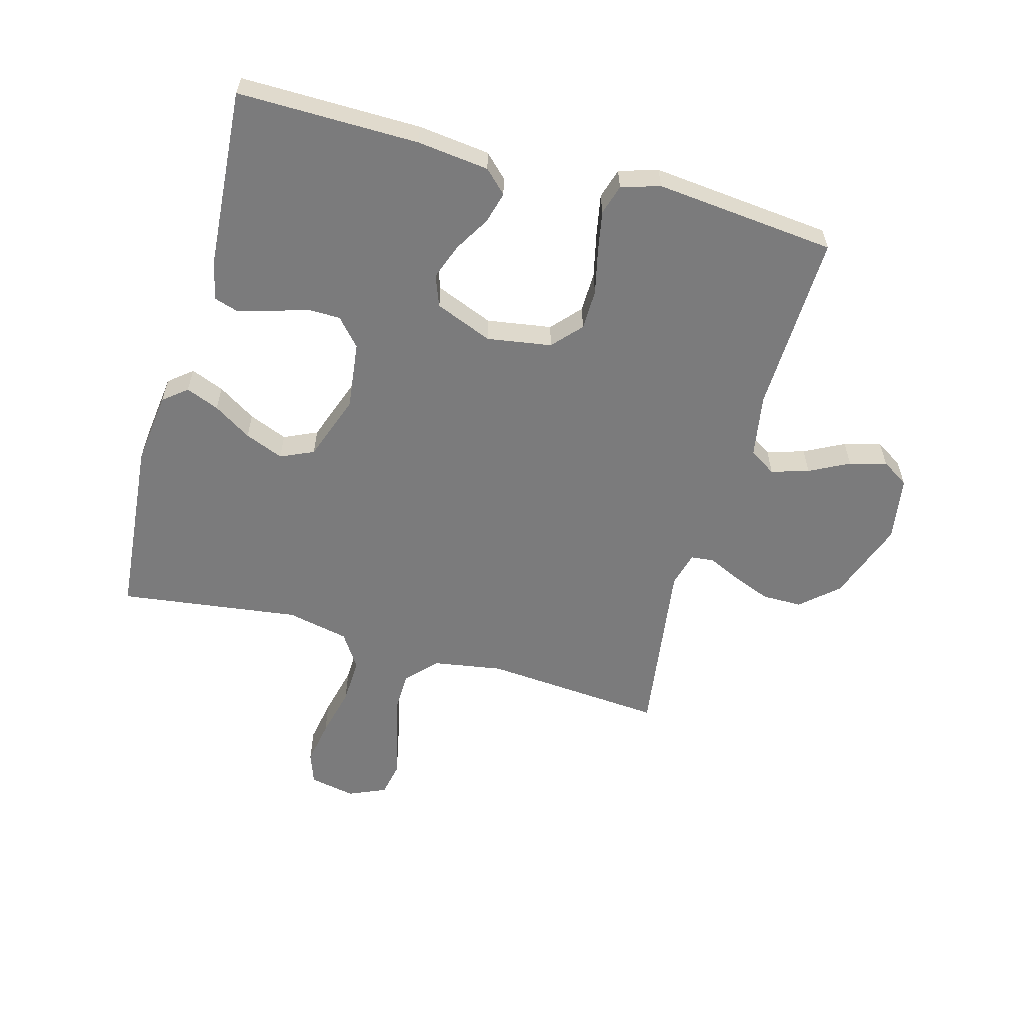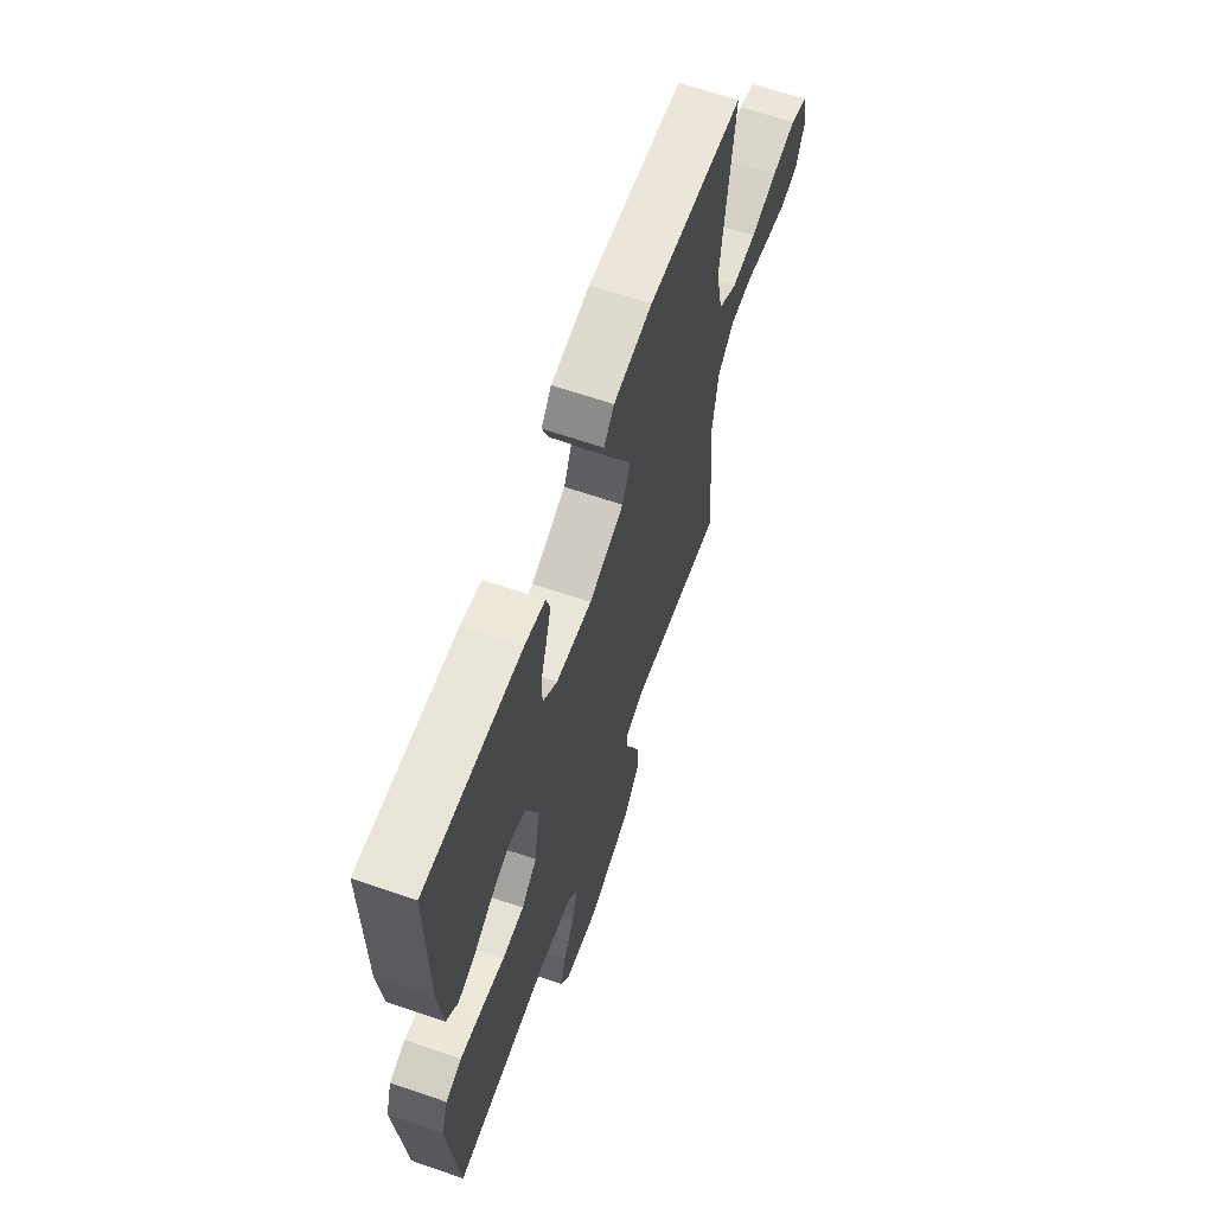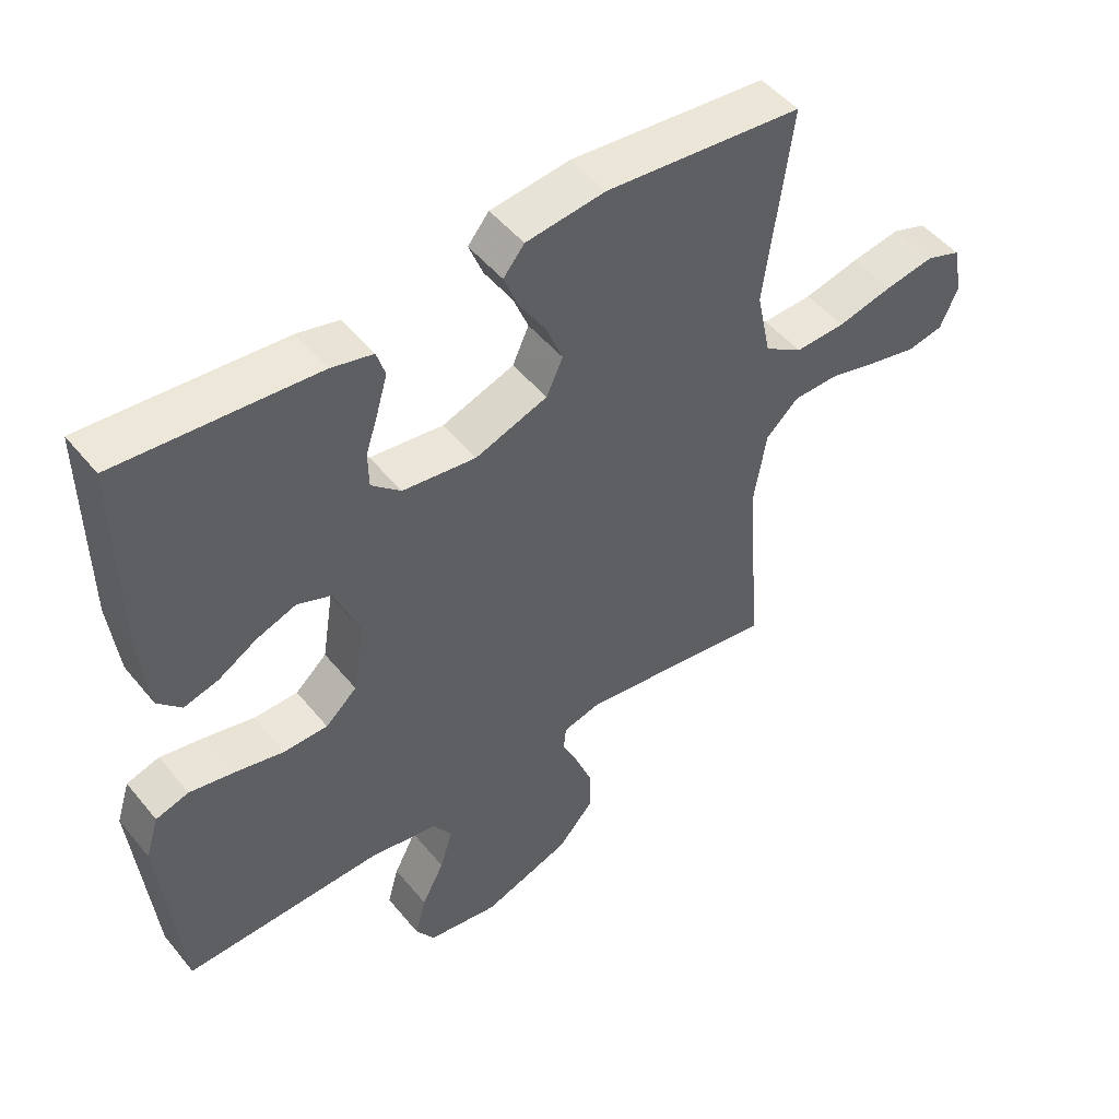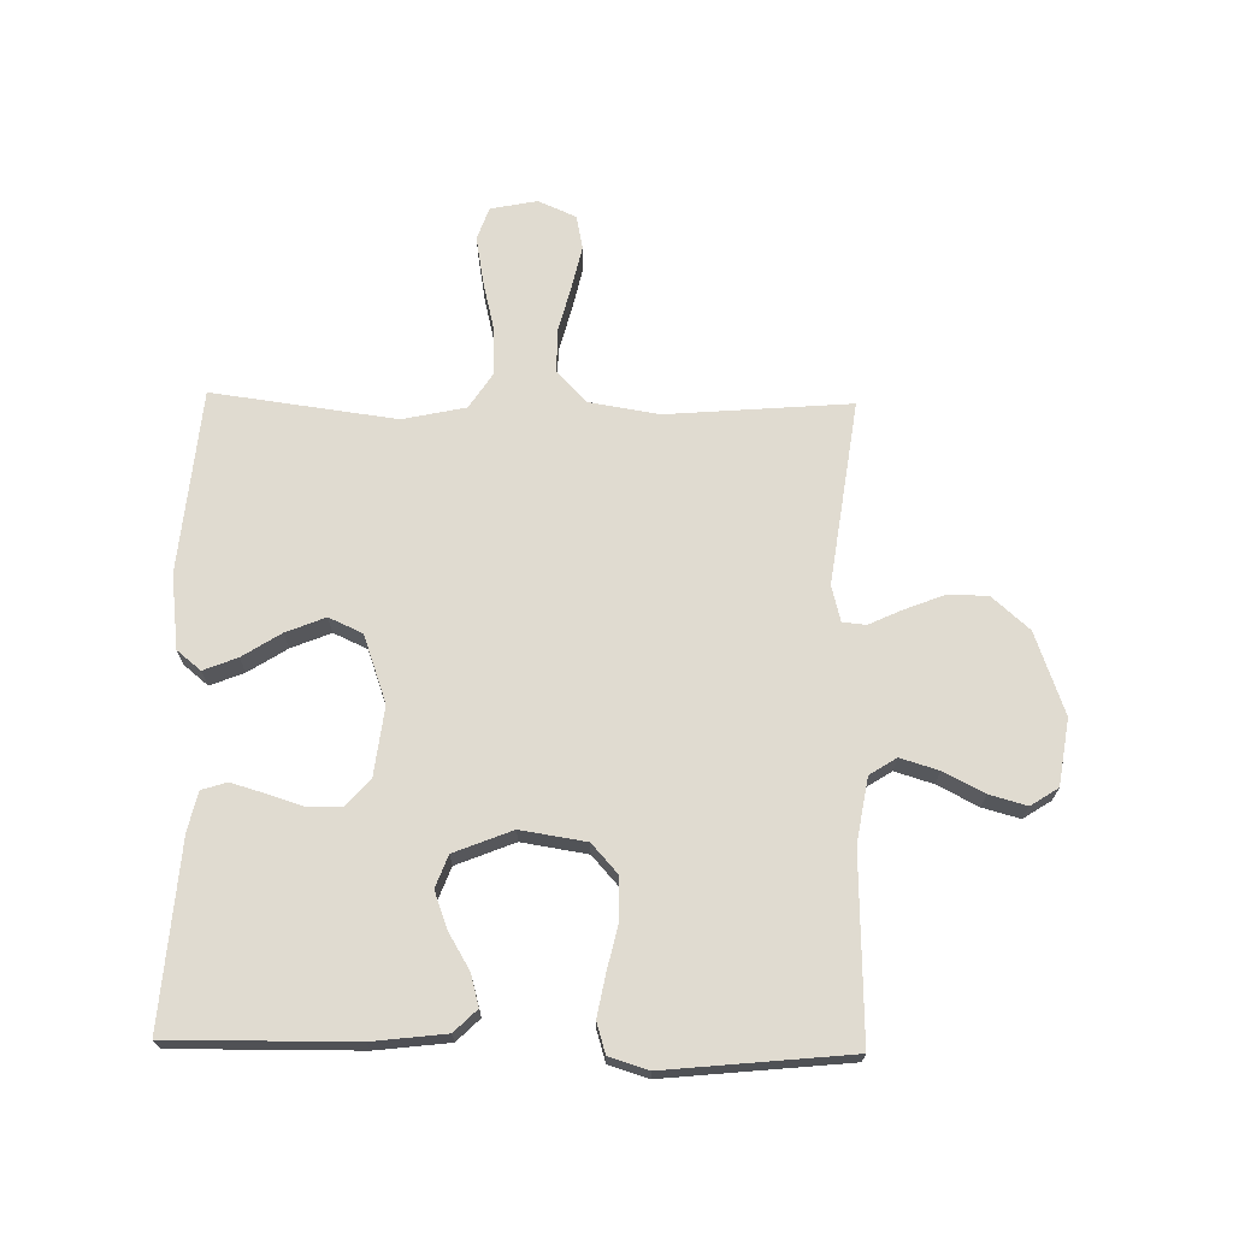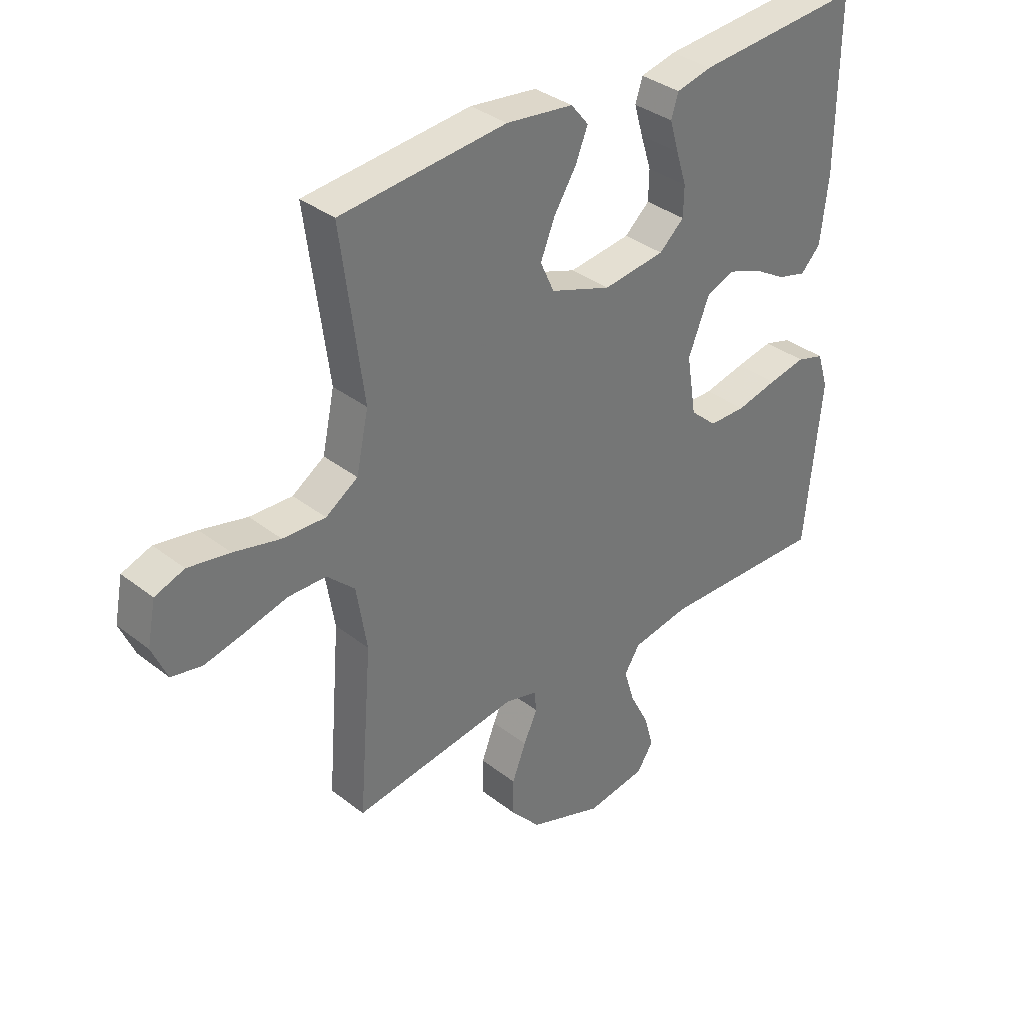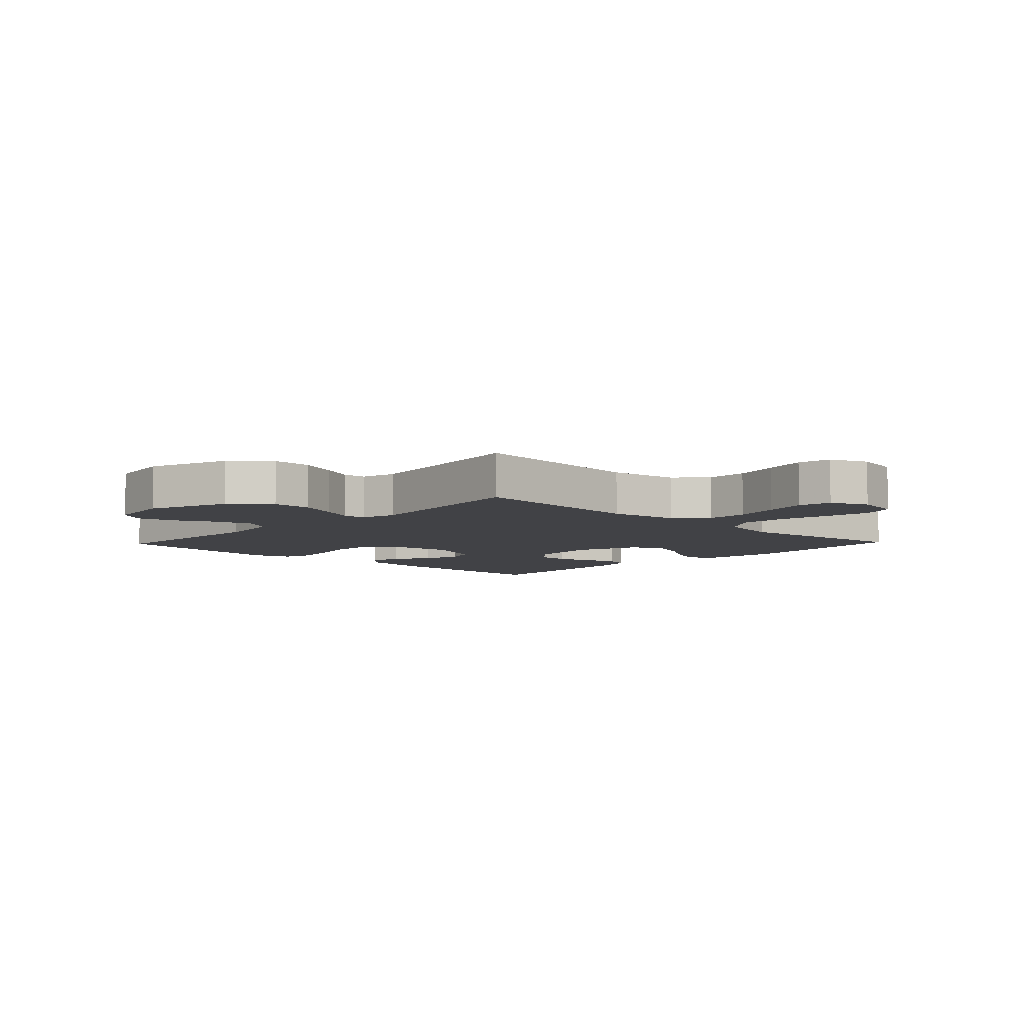
<metadata>
{"format":"obj","ext":"obj","renderer":"f3d","projection":"perspective","resolution":1024,"background":"white","views":[{"elev":-58.5,"azim":74.5,"up":"+Y"},{"elev":63.7,"azim":109.2,"up":"+Z"},{"elev":49.2,"azim":142.5,"up":"+Z"},{"elev":69.9,"azim":91.1,"up":"+Y"},{"elev":35.2,"azim":-44.1,"up":"+Z"},{"elev":-6.7,"azim":-133.7,"up":"+Y"}]}
</metadata>
<code>
v 0.5 0.07 -0.5
v 0.2 0.07 -0.491
v 0.095 0.07 -0.509
v 0.067 0.07 -0.553
v 0.086 0.07 -0.615
v 0.12 0.07 -0.681
v 0.137 0.07 -0.742
v 0.108 0.07 -0.787
v 0 0.07 -0.804
v -0.134 0.07 -0.756
v -0.188 0.07 -0.695
v -0.188 0.07 -0.629
v -0.163 0.07 -0.565
v -0.138 0.07 -0.511
v -0.142 0.07 -0.473
v -0.2 0.07 -0.458
v -0.5 0.07 -0.5
v -0.476 0.07 -0.2
v -0.495 0.07 -0.085
v -0.545 0.07 -0.038
v -0.614 0.07 -0.037
v -0.691 0.07 -0.057
v -0.762 0.07 -0.073
v -0.817 0.07 -0.062
v -0.844 0.07 0
v -0.829 0.07 0.076
v -0.776 0.07 0.095
v -0.701 0.07 0.082
v -0.617 0.07 0.062
v -0.54 0.07 0.059
v -0.482 0.07 0.097
v -0.46 0.07 0.2
v -0.5 0.07 0.5
v -0.2 0.07 0.528
v -0.079 0.07 0.513
v -0.047 0.07 0.474
v -0.069 0.07 0.419
v -0.109 0.07 0.356
v -0.135 0.07 0.292
v -0.11 0.07 0.237
v 0 0.07 0.198
v 0.112 0.07 0.212
v 0.157 0.07 0.252
v 0.158 0.07 0.306
v 0.139 0.07 0.366
v 0.123 0.07 0.421
v 0.136 0.07 0.462
v 0.2 0.07 0.477
v 0.5 0.07 0.5
v 0.497 0.07 0.2
v 0.483 0.07 0.081
v 0.447 0.07 0.044
v 0.395 0.07 0.058
v 0.336 0.07 0.093
v 0.276 0.07 0.115
v 0.224 0.07 0.095
v 0.186 0.07 0
v 0.203 0.07 -0.107
v 0.251 0.07 -0.15
v 0.318 0.07 -0.151
v 0.392 0.07 -0.134
v 0.46 0.07 -0.121
v 0.51 0.07 -0.136
v 0.53 0.07 -0.2
v 0.5 0 -0.5
v 0.2 0 -0.491
v 0.095 0 -0.509
v 0.067 0 -0.553
v 0.086 0 -0.615
v 0.12 0 -0.681
v 0.137 0 -0.742
v 0.108 0 -0.787
v 0 0 -0.804
v -0.134 0 -0.756
v -0.188 0 -0.695
v -0.188 0 -0.629
v -0.163 0 -0.565
v -0.138 0 -0.511
v -0.142 0 -0.473
v -0.2 0 -0.458
v -0.5 0 -0.5
v -0.476 0 -0.2
v -0.495 0 -0.085
v -0.545 0 -0.038
v -0.614 0 -0.037
v -0.691 0 -0.057
v -0.762 0 -0.073
v -0.817 0 -0.062
v -0.844 0 0
v -0.829 0 0.076
v -0.776 0 0.095
v -0.701 0 0.082
v -0.617 0 0.062
v -0.54 0 0.059
v -0.482 0 0.097
v -0.46 0 0.2
v -0.5 0 0.5
v -0.2 0 0.528
v -0.079 0 0.513
v -0.047 0 0.474
v -0.069 0 0.419
v -0.109 0 0.356
v -0.135 0 0.292
v -0.11 0 0.237
v 0 0 0.198
v 0.112 0 0.212
v 0.157 0 0.252
v 0.158 0 0.306
v 0.139 0 0.366
v 0.123 0 0.421
v 0.136 0 0.462
v 0.2 0 0.477
v 0.5 0 0.5
v 0.497 0 0.2
v 0.483 0 0.081
v 0.447 0 0.044
v 0.395 0 0.058
v 0.336 0 0.093
v 0.276 0 0.115
v 0.224 0 0.095
v 0.186 0 0
v 0.203 0 -0.107
v 0.251 0 -0.15
v 0.318 0 -0.151
v 0.392 0 -0.134
v 0.46 0 -0.121
v 0.51 0 -0.136
v 0.53 0 -0.2
f 63 64 1 2
f 60 61 62 63
f 60 63 2 3
f 59 60 3 4
f 58 59 4
f 57 58 4
f 51 52 53 54
f 51 54 55
f 50 51 55
f 49 50 55 56
f 47 48 49 56
f 44 45 46 47
f 35 36 37 38
f 35 38 39
f 32 33 34 35
f 31 32 35 39
f 30 31 39 40
f 26 27 28 29
f 24 25 26 29
f 24 29 30
f 21 22 23 24
f 21 24 30 40
f 16 17 18
f 15 16 18 19
f 11 12 13 14
f 9 10 11 14
f 9 14 15
f 8 9 15
f 5 6 7 8
f 4 5 8 15
f 57 4 15 19
f 44 47 56
f 43 44 56 57
f 42 43 57
f 41 42 57 19
f 20 21 40 41
f 19 20 41
f 66 65 128 127
f 127 126 125 124
f 67 66 127 124
f 68 67 124 123
f 68 123 122
f 68 122 121
f 118 117 116 115
f 119 118 115
f 119 115 114
f 120 119 114 113
f 120 113 112 111
f 111 110 109 108
f 102 101 100 99
f 103 102 99
f 99 98 97 96
f 103 99 96 95
f 104 103 95 94
f 93 92 91 90
f 93 90 89 88
f 94 93 88
f 88 87 86 85
f 104 94 88 85
f 82 81 80
f 83 82 80 79
f 78 77 76 75
f 78 75 74 73
f 79 78 73
f 79 73 72
f 72 71 70 69
f 79 72 69 68
f 83 79 68 121
f 120 111 108
f 121 120 108 107
f 121 107 106
f 83 121 106 105
f 105 104 85 84
f 105 84 83
f 1 65 66 2
f 2 66 67 3
f 3 67 68 4
f 4 68 69 5
f 5 69 70 6
f 6 70 71 7
f 7 71 72 8
f 8 72 73 9
f 9 73 74 10
f 10 74 75 11
f 11 75 76 12
f 12 76 77 13
f 13 77 78 14
f 14 78 79 15
f 15 79 80 16
f 16 80 81 17
f 17 81 82 18
f 18 82 83 19
f 19 83 84 20
f 20 84 85 21
f 21 85 86 22
f 22 86 87 23
f 23 87 88 24
f 24 88 89 25
f 25 89 90 26
f 26 90 91 27
f 27 91 92 28
f 28 92 93 29
f 29 93 94 30
f 30 94 95 31
f 31 95 96 32
f 32 96 97 33
f 33 97 98 34
f 34 98 99 35
f 35 99 100 36
f 36 100 101 37
f 37 101 102 38
f 38 102 103 39
f 39 103 104 40
f 40 104 105 41
f 41 105 106 42
f 42 106 107 43
f 43 107 108 44
f 44 108 109 45
f 45 109 110 46
f 46 110 111 47
f 47 111 112 48
f 48 112 113 49
f 49 113 114 50
f 50 114 115 51
f 51 115 116 52
f 52 116 117 53
f 53 117 118 54
f 54 118 119 55
f 55 119 120 56
f 56 120 121 57
f 57 121 122 58
f 58 122 123 59
f 59 123 124 60
f 60 124 125 61
f 61 125 126 62
f 62 126 127 63
f 63 127 128 64
f 64 128 65 1

</code>
